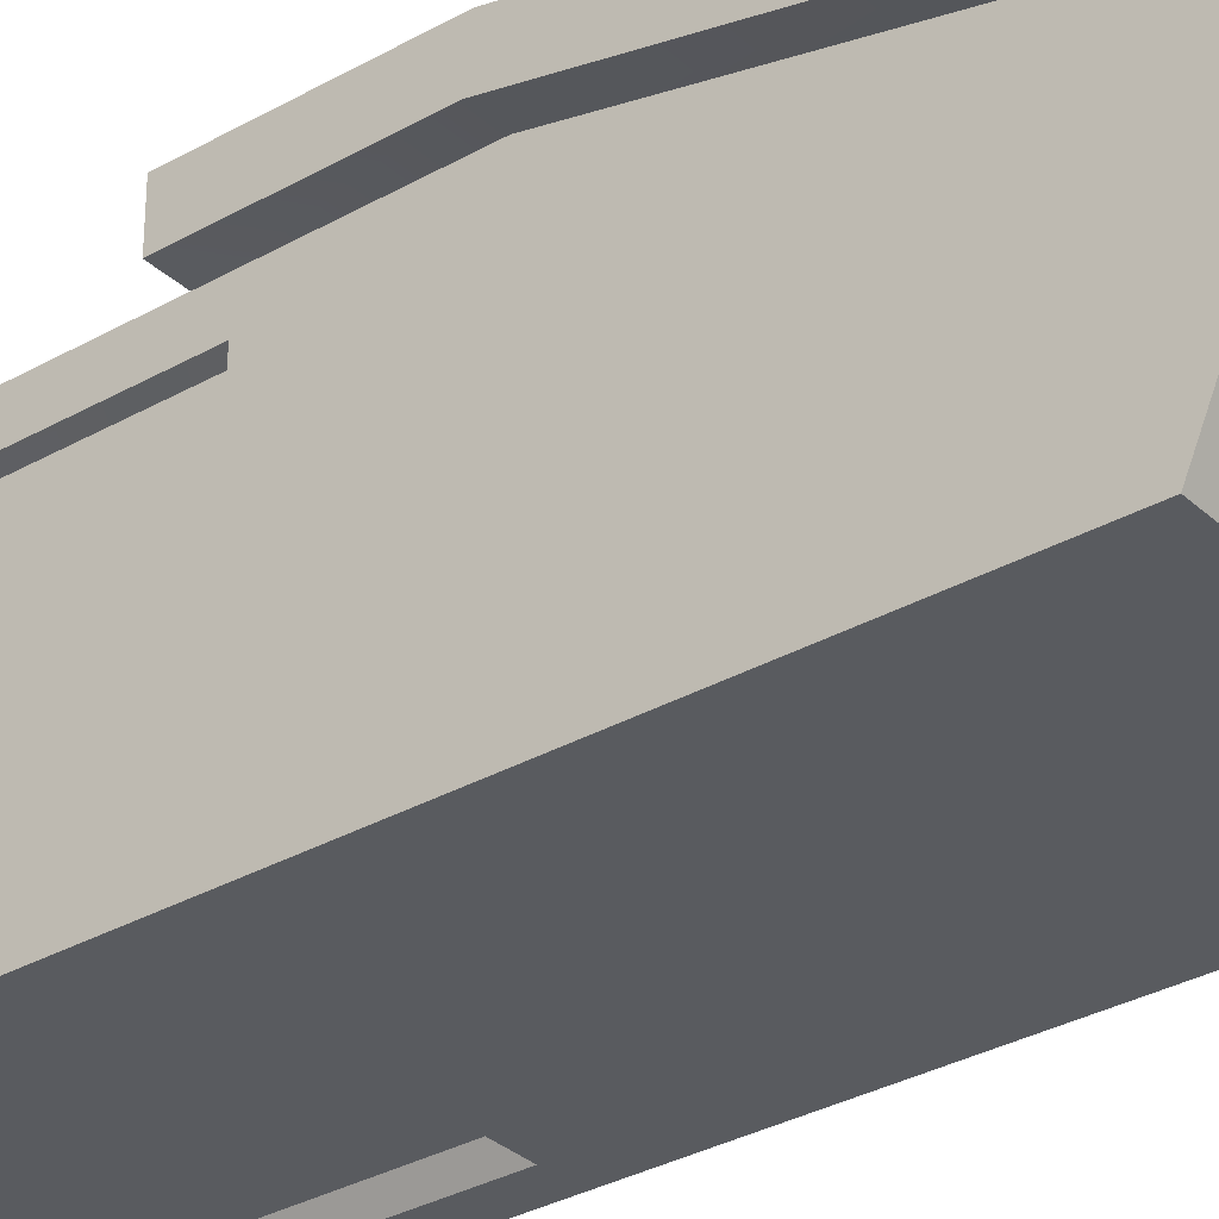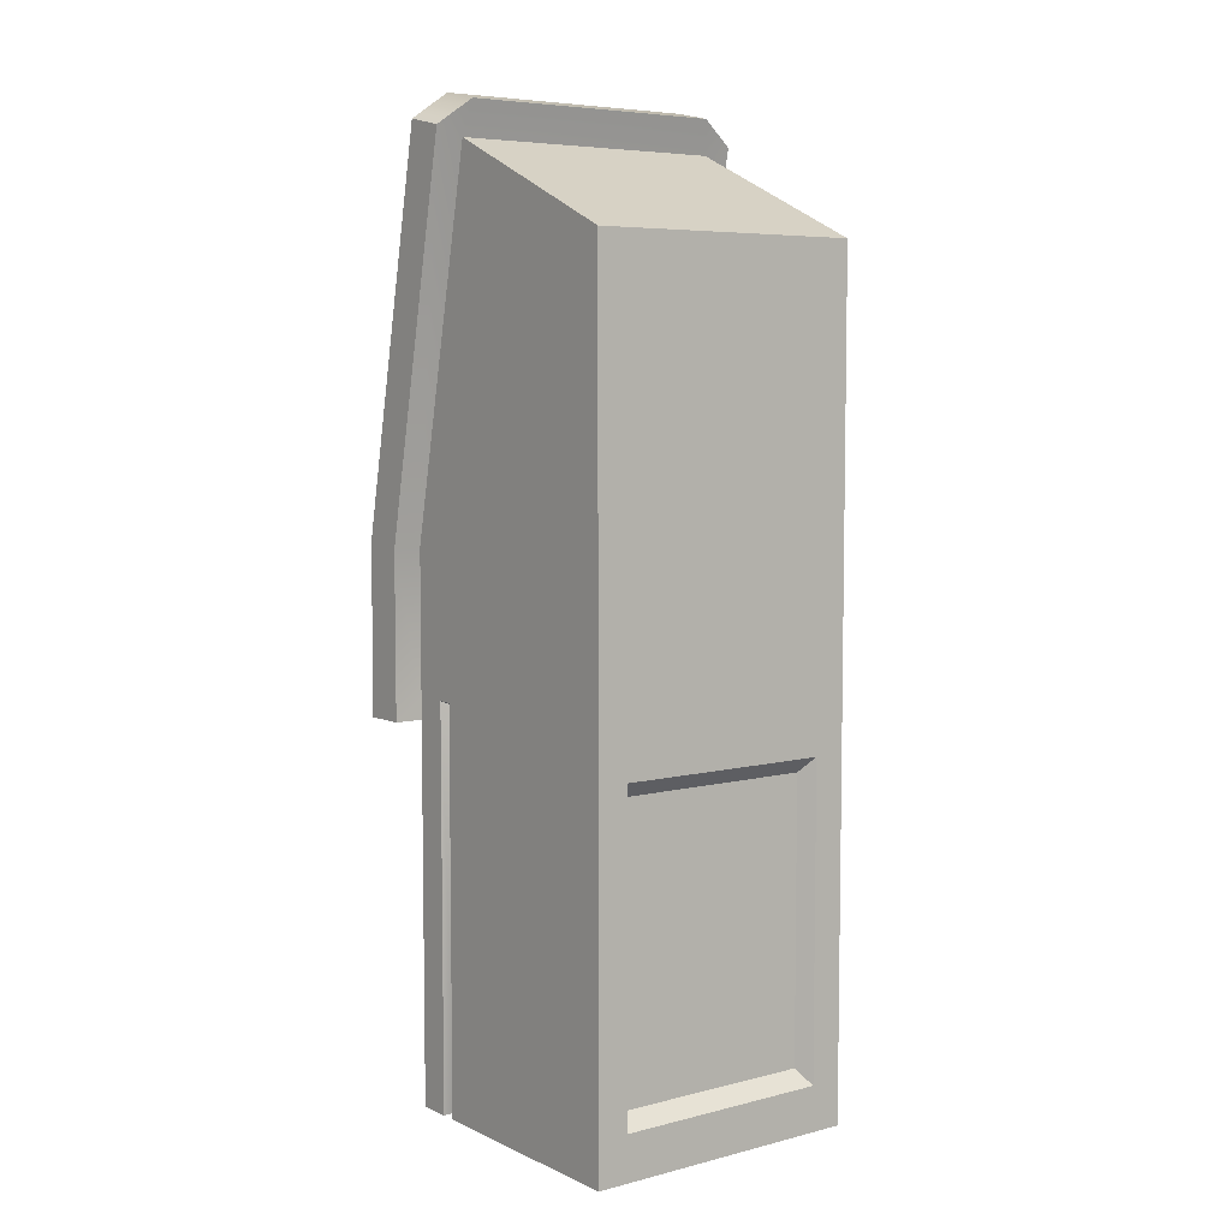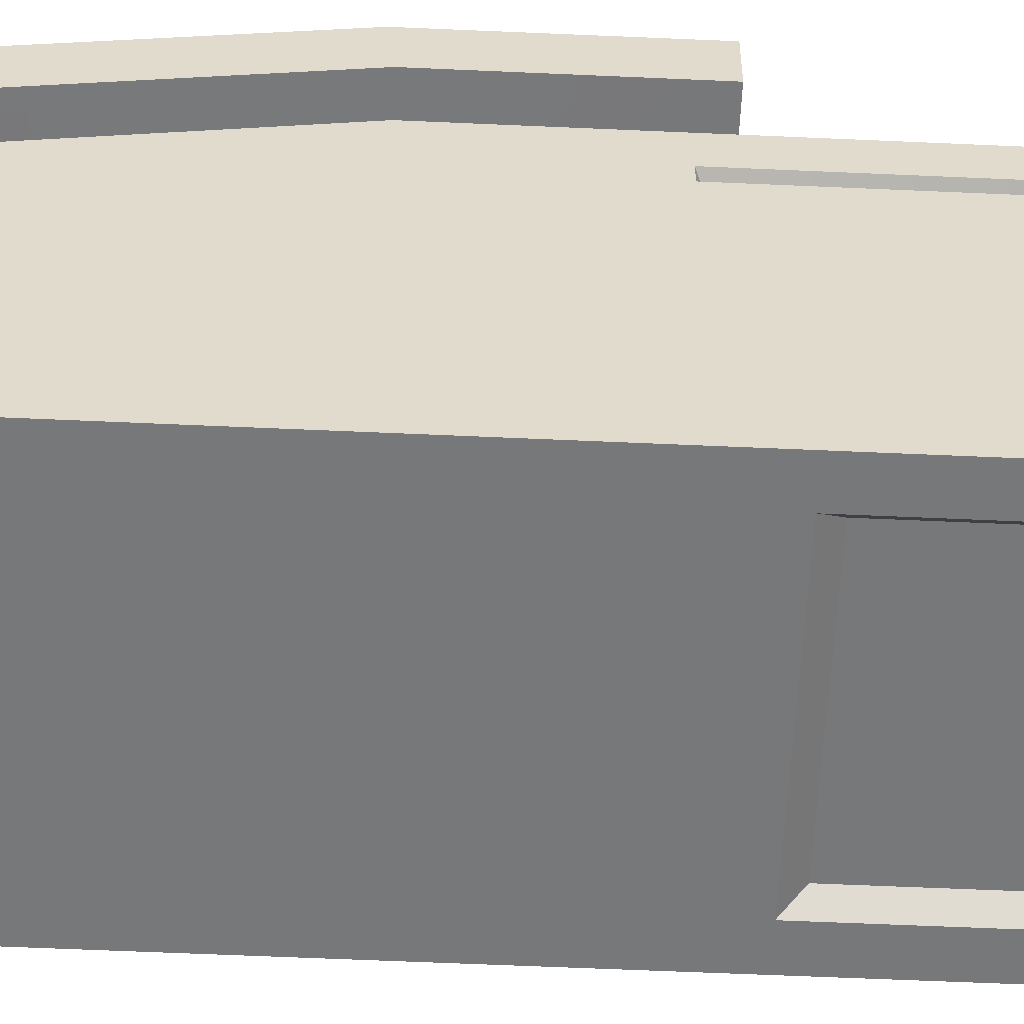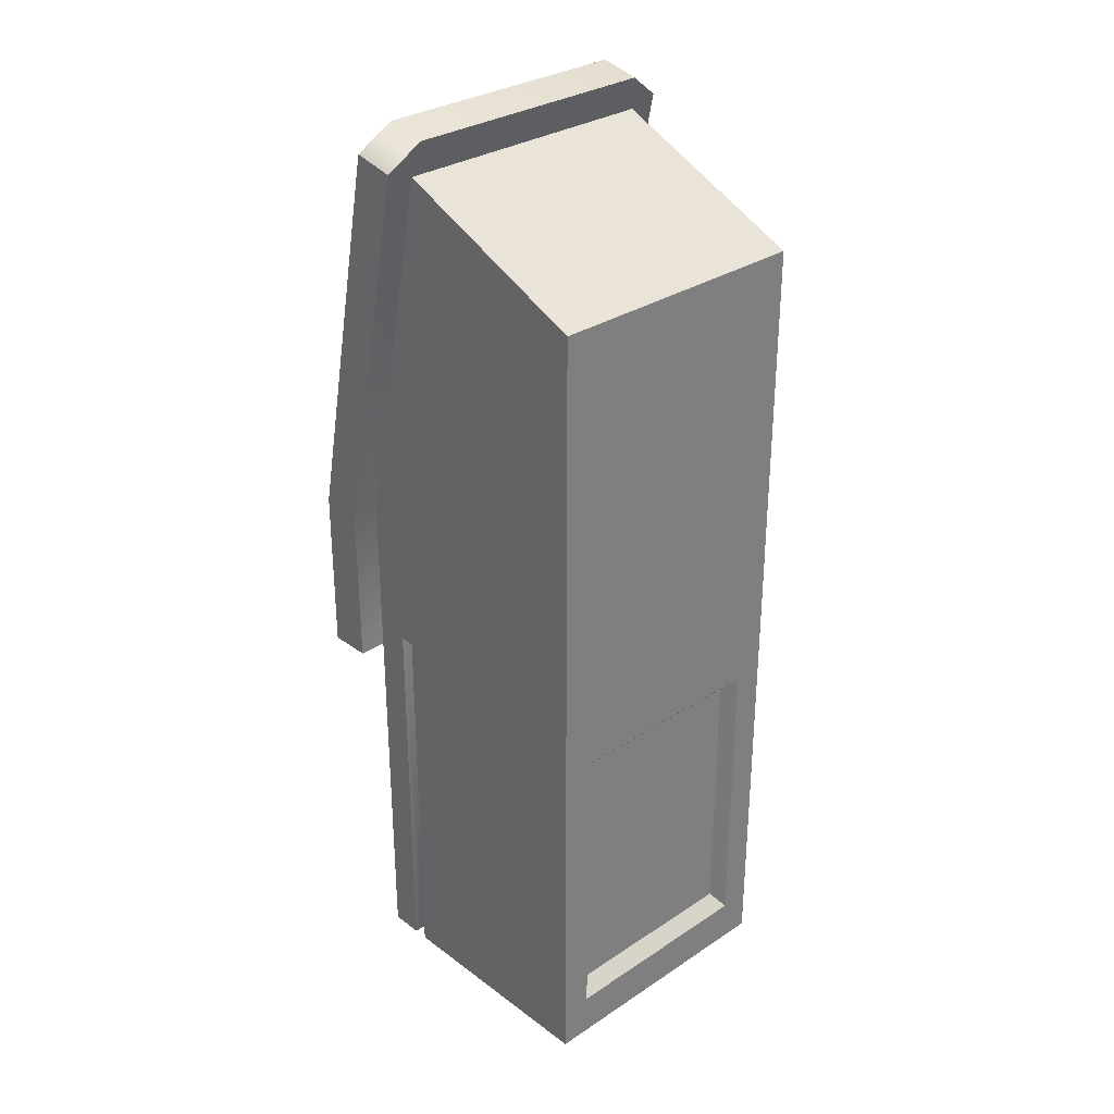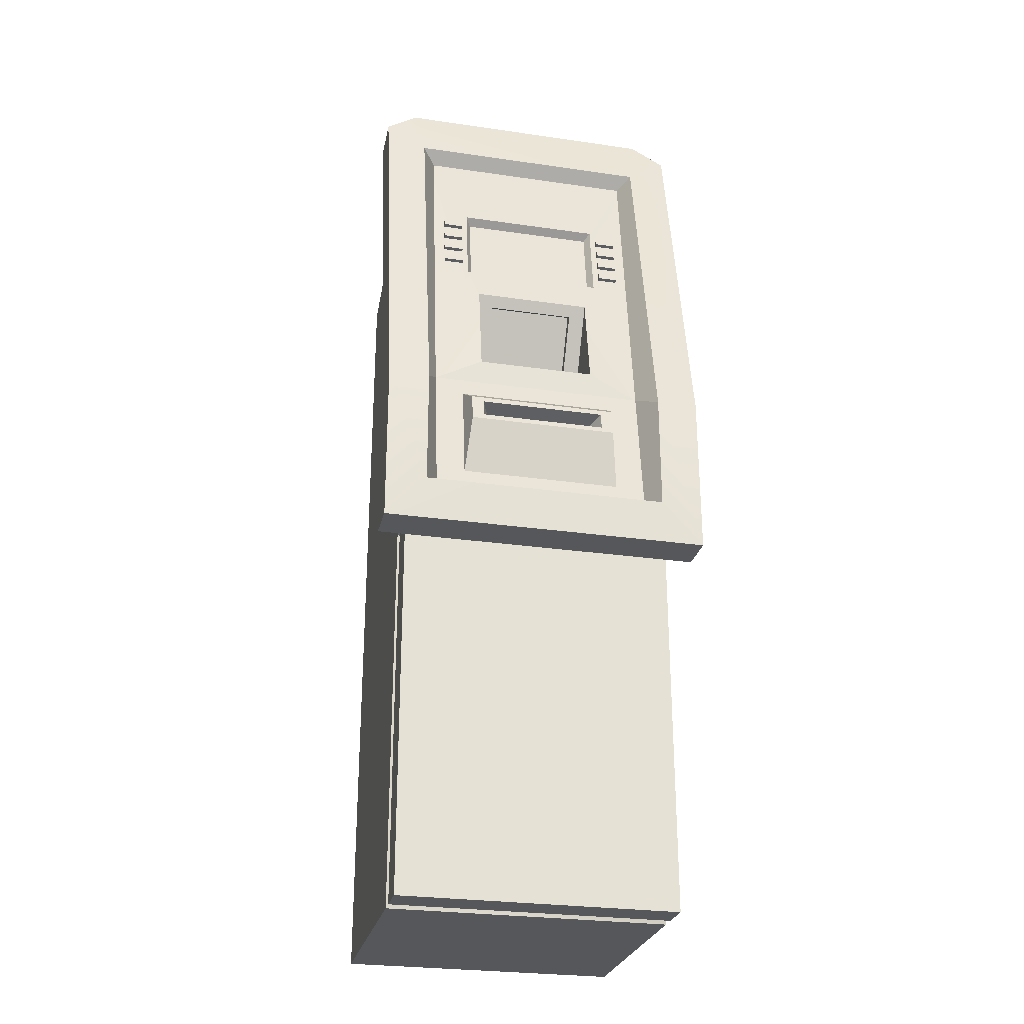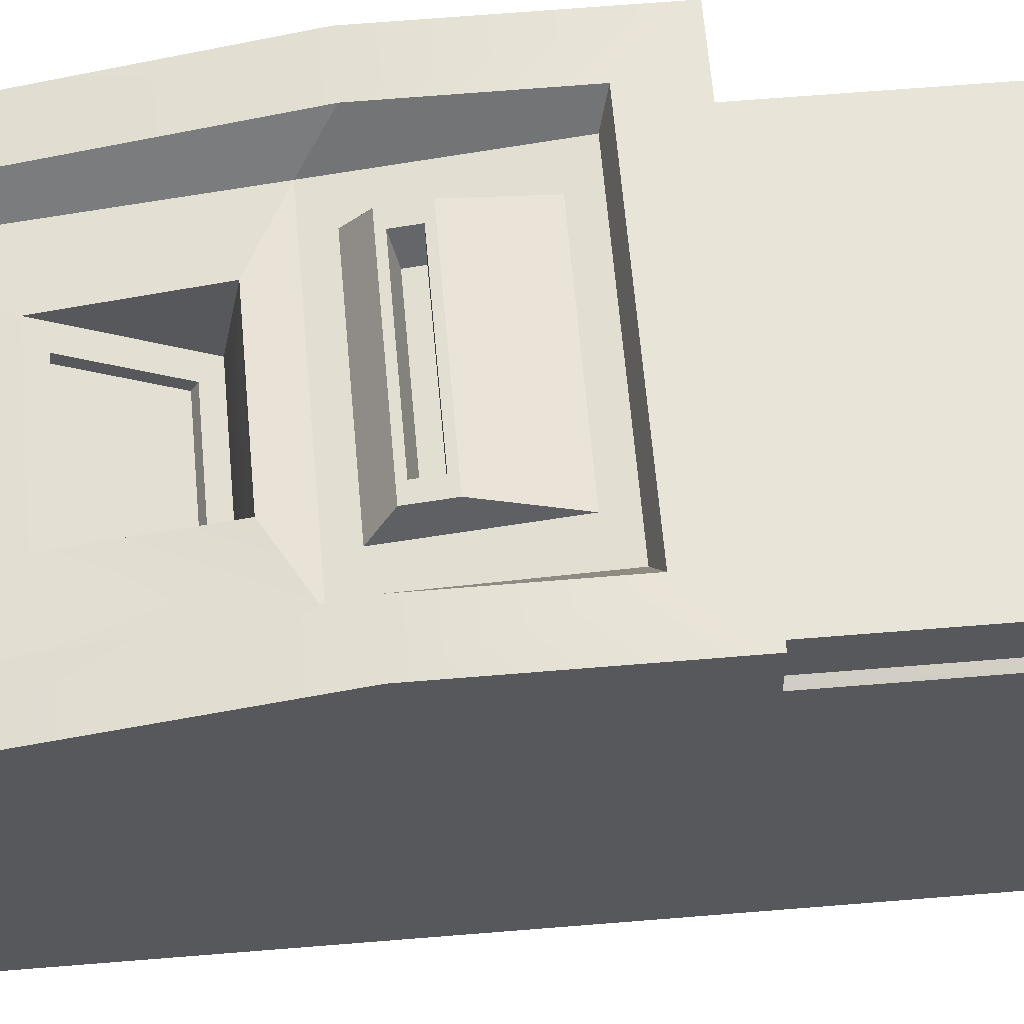
<metadata>
{"format":"obj","ext":"obj","renderer":"f3d","projection":"perspective","resolution":1024,"background":"white","views":[{"elev":-32.3,"azim":128.4,"up":"+Z"},{"elev":6.2,"azim":142.9,"up":"+Y"},{"elev":-57.3,"azim":-92.7,"up":"+Z"},{"elev":30.8,"azim":136.6,"up":"+Y"},{"elev":-27.1,"azim":-12.7,"up":"+Y"},{"elev":60.4,"azim":-94.9,"up":"+Z"}]}
</metadata>
<code>
v -0.1701 1.252 0.1729
v -0.1354 1.252 0.1729
v -0.1701 1.263 0.1713
v -0.1354 1.263 0.1713
v -0.1701 1.262 0.1641
v -0.1354 1.262 0.1641
v -0.1701 1.251 0.1657
v -0.1354 1.251 0.1657
v -0.1701 1.282 0.1687
v -0.1354 1.282 0.1687
v -0.1701 1.293 0.1671
v -0.1354 1.293 0.1671
v -0.1701 1.292 0.1598
v -0.1354 1.292 0.1598
v -0.1701 1.281 0.1614
v -0.1354 1.281 0.1614
v -0.1701 1.312 0.1644
v -0.1354 1.312 0.1644
v -0.1701 1.323 0.1628
v -0.1354 1.323 0.1628
v -0.1701 1.322 0.1556
v -0.1354 1.322 0.1556
v -0.1701 1.31 0.1572
v -0.1354 1.31 0.1572
v -0.1701 1.341 0.1602
v -0.1354 1.341 0.1602
v -0.1701 1.352 0.1586
v -0.1354 1.352 0.1586
v -0.1701 1.351 0.1513
v -0.1354 1.351 0.1513
v -0.1701 1.34 0.1529
v -0.1354 1.34 0.1529
v 0.1354 1.252 0.1729
v 0.1701 1.252 0.1729
v 0.1354 1.263 0.1713
v 0.1701 1.263 0.1713
v 0.1354 1.262 0.1641
v 0.1701 1.262 0.1641
v 0.1354 1.251 0.1657
v 0.1701 1.251 0.1657
v 0.1354 1.282 0.1687
v 0.1701 1.282 0.1687
v 0.1354 1.293 0.1671
v 0.1701 1.293 0.1671
v 0.1354 1.292 0.1598
v 0.1701 1.292 0.1598
v 0.1354 1.281 0.1614
v 0.1701 1.281 0.1614
v 0.1354 1.312 0.1644
v 0.1701 1.312 0.1644
v 0.1354 1.323 0.1628
v 0.1701 1.323 0.1628
v 0.1354 1.322 0.1556
v 0.1701 1.322 0.1556
v 0.1354 1.31 0.1572
v 0.1701 1.31 0.1572
v 0.1354 1.341 0.1602
v 0.1701 1.341 0.1602
v 0.1354 1.352 0.1586
v 0.1701 1.352 0.1586
v 0.1354 1.351 0.1513
v 0.1701 1.351 0.1513
v 0.1354 1.34 0.1529
v 0.1701 1.34 0.1529
v -0.2375 0 0.2019
v 0.2375 0 0.2019
v -0.2375 0.6767 0.2019
v 0.2375 0.6767 0.2019
v -0.2375 0.6767 -0.2731
v 0.2375 0.6767 -0.2731
v -0.2375 0 -0.2731
v 0.2375 0 -0.2731
v -0.2375 0.9168 0.2019
v 0.2375 0.9168 0.2019
v 0.2375 0.6767 -0.2731
v -0.2375 0.6767 -0.2731
v -0.2375 1.548 0.06978
v 0.2375 1.548 0.06978
v 0.2375 1.397 -0.2731
v -0.2375 1.397 -0.2731
v -0.2849 0.6396 0.2019
v 0.2849 0.6396 0.2019
v 0.2849 0.6396 0.2731
v -0.2849 0.6396 0.2731
v 0.2849 0.9168 0.2019
v 0.2849 0.9241 0.2724
v -0.2849 0.9168 0.2019
v -0.2849 0.9241 0.2724
v 0.2849 1.563 0.0674
v 0.2849 1.578 0.1371
v -0.2849 1.563 0.0674
v -0.2849 1.578 0.1371
v -0.213 0.7173 0.2731
v 0.213 0.7173 0.2731
v 0.213 0.9241 0.2724
v -0.213 0.9241 0.2724
v -0.213 1.527 0.1499
v 0.213 1.527 0.1499
v -0.1897 0.7274 0.2405
v 0.1897 0.7274 0.2405
v 0.1897 0.9621 0.207
v -0.1897 0.9621 0.207
v -0.1897 1.503 0.1297
v 0.1897 1.503 0.1297
v -0.1249 1.373 0.1483
v 0.1249 1.373 0.1483
v -0.1038 1.009 0.2046
v 0.1038 1.009 0.2046
v -0.1038 1.178 0.1762
v 0.1038 1.178 0.1762
v -0.1249 1.231 0.1686
v 0.1249 1.231 0.1686
v -0.1157 1.361 0.1353
v 0.1157 1.361 0.1353
v -0.1157 1.238 0.1529
v 0.1157 1.238 0.1529
v -0.1038 1.027 0.09599
v 0.1038 1.027 0.09599
v -0.1393 0.7586 0.2361
v 0.1393 0.7586 0.2361
v 0.1393 0.9309 0.2114
v -0.1393 0.9309 0.2114
v -0.1298 0.8577 0.2573
v 0.1298 0.8577 0.2573
v 0.1298 0.9046 0.2506
v -0.1298 0.9046 0.2506
v -0.1092 0.8666 0.256
v 0.1092 0.8666 0.256
v 0.1092 0.8957 0.2519
v -0.1092 0.8957 0.2519
v -0.09473 0.8661 0.2207
v 0.09473 0.8661 0.2207
v 0.09473 0.8862 0.2178
v -0.09473 0.8862 0.2178
v -0.07562 1.157 0.1653
v 0.07562 1.157 0.1653
v -0.07562 1.047 0.1069
v 0.07562 1.047 0.1069
v -0.07562 1.164 0.1527
v 0.07562 1.164 0.1527
v -0.07562 1.054 0.0943
v 0.07562 1.054 0.0943
v 0.05383 1.012 0.1975
v -0.05383 1.012 0.1975
v 0.05383 1.025 0.1077
v -0.05383 1.025 0.1077
v -0.1129 1.474 0.1338
v 0.1129 1.474 0.1338
v -0.1129 1.404 0.1438
v 0.1129 1.404 0.1438
v -0.2279 1.62 0.1256
v -0.2279 1.606 0.05589
v 0.2279 1.62 0.1256
v 0.2279 1.606 0.05589
v -0.2375 0.6767 0.1455
v -0.2375 0 0.1455
v 0.2375 0 0.1455
v 0.2375 0.6767 0.1455
v 0.2375 0.6767 0.1202
v 0.2375 0 0.1202
v -0.2375 0 0.1202
v -0.2375 0.6767 0.1202
v 0.2203 0.01042 0.1377
v 0.2203 0.6693 0.1377
v 0.2203 0.01042 0.128
v 0.2203 0.6693 0.128
v -0.2203 0.01042 0.128
v -0.2203 0.01042 0.1377
v -0.2203 0.6693 0.128
v -0.2203 0.6693 0.1377
v -0.1843 0.6009 -0.2731
v 0.1843 0.6009 -0.2731
v 0.1843 0.0758 -0.2731
v -0.1843 0.0758 -0.2731
v -0.1663 0.5752 -0.249
v 0.1663 0.5752 -0.249
v 0.1663 0.1015 -0.249
v -0.1663 0.1015 -0.249
f 1 2 4 3
f 3 4 6 5
f 7 8 2 1
f 2 8 6 4
f 7 1 3 5
f 9 10 12 11
f 11 12 14 13
f 15 16 10 9
f 10 16 14 12
f 15 9 11 13
f 17 18 20 19
f 19 20 22 21
f 23 24 18 17
f 18 24 22 20
f 23 17 19 21
f 25 26 28 27
f 27 28 30 29
f 31 32 26 25
f 26 32 30 28
f 31 25 27 29
f 33 34 36 35
f 35 36 38 37
f 39 40 34 33
f 34 40 38 36
f 39 33 35 37
f 41 42 44 43
f 43 44 46 45
f 47 48 42 41
f 42 48 46 44
f 47 41 43 45
f 49 50 52 51
f 51 52 54 53
f 55 56 50 49
f 50 56 54 52
f 55 49 51 53
f 57 58 60 59
f 59 60 62 61
f 63 64 58 57
f 58 64 62 60
f 63 57 59 61
f 65 66 68 67
f 77 78 79 80
f 175 176 177 178
f 156 157 66 65
f 68 66 157 158
f 155 156 65 67
f 68 158 74
f 70 69 76 75
f 73 155 67
f 74 75 79 78
f 75 76 80 79
f 76 73 77 80
f 81 82 83 84
f 82 85 86 83
f 87 81 84 88
f 85 89 90 86
f 151 152 91 92
f 91 87 88 92
f 67 68 82 81
f 68 74 85 82
f 131 132 133 134
f 73 67 81 87
f 74 78 89 85
f 78 154 89
f 114 113 115 116
f 77 73 87 91
f 84 83 94 93
f 83 86 95 94
f 88 84 93 96
f 97 151 92
f 92 88 96 97
f 86 90 98 95
f 93 94 100 99
f 94 95 101 100
f 96 93 99 102
f 98 97 103 104
f 97 96 102 103
f 95 98 104 101
f 148 147 149 150
f 111 102 109
f 102 101 108 107
f 101 110 108
f 112 111 109 110
f 106 105 113 114
f 105 111 115 113
f 111 112 116 115
f 112 106 114 116
f 140 139 141 142
f 109 107 117
f 144 143 145 146
f 108 110 118
f 99 100 120 119
f 100 101 121 120
f 101 102 122 121
f 102 99 119 122
f 119 120 124 123
f 120 121 125 124
f 121 122 126 125
f 122 119 123 126
f 123 124 128 127
f 124 125 129 128
f 125 126 130 129
f 126 123 127 130
f 127 128 132 131
f 128 129 133 132
f 129 130 134 133
f 130 127 131 134
f 109 102 107
f 101 104 106 112
f 101 112 110
f 103 102 111 105
f 110 109 135 136
f 109 117 137 135
f 117 118 138 137
f 118 110 136 138
f 136 135 139 140
f 135 137 141 139
f 137 138 142 141
f 138 136 140 142
f 107 108 143 144
f 108 118 145 143
f 118 117 146 145
f 117 107 144 146
f 104 103 147 148
f 103 105 149 147
f 149 105 106 150
f 106 104 148 150
f 154 152 151 153
f 89 154 153 90
f 98 153 151 97
f 90 153 98
f 152 77 91
f 78 77 152 154
f 69 162 73 76
f 71 161 162 69
f 71 72 160 161
f 159 160 72 70
f 74 159 70 75
f 74 158 159
f 164 163 165 166
f 167 165 163 168
f 169 167 168 170
f 73 162 155
f 158 157 163 164
f 160 159 166 165
f 159 158 164 166
f 161 160 165 167
f 157 156 168 163
f 162 161 167 169
f 156 155 170 168
f 155 162 169 170
f 69 70 172 171
f 70 72 173 172
f 72 71 174 173
f 71 69 171 174
f 171 172 176 175
f 172 173 177 176
f 173 174 178 177
f 174 171 175 178

</code>
